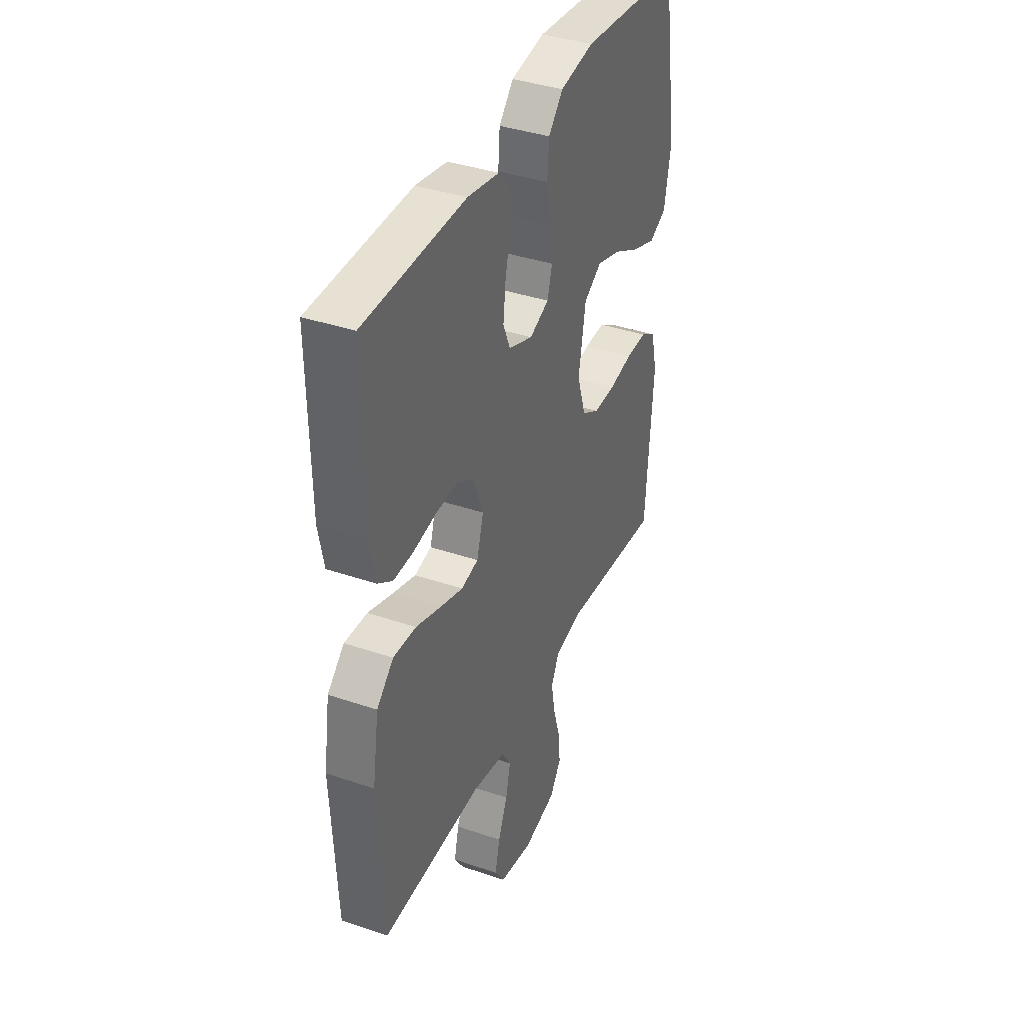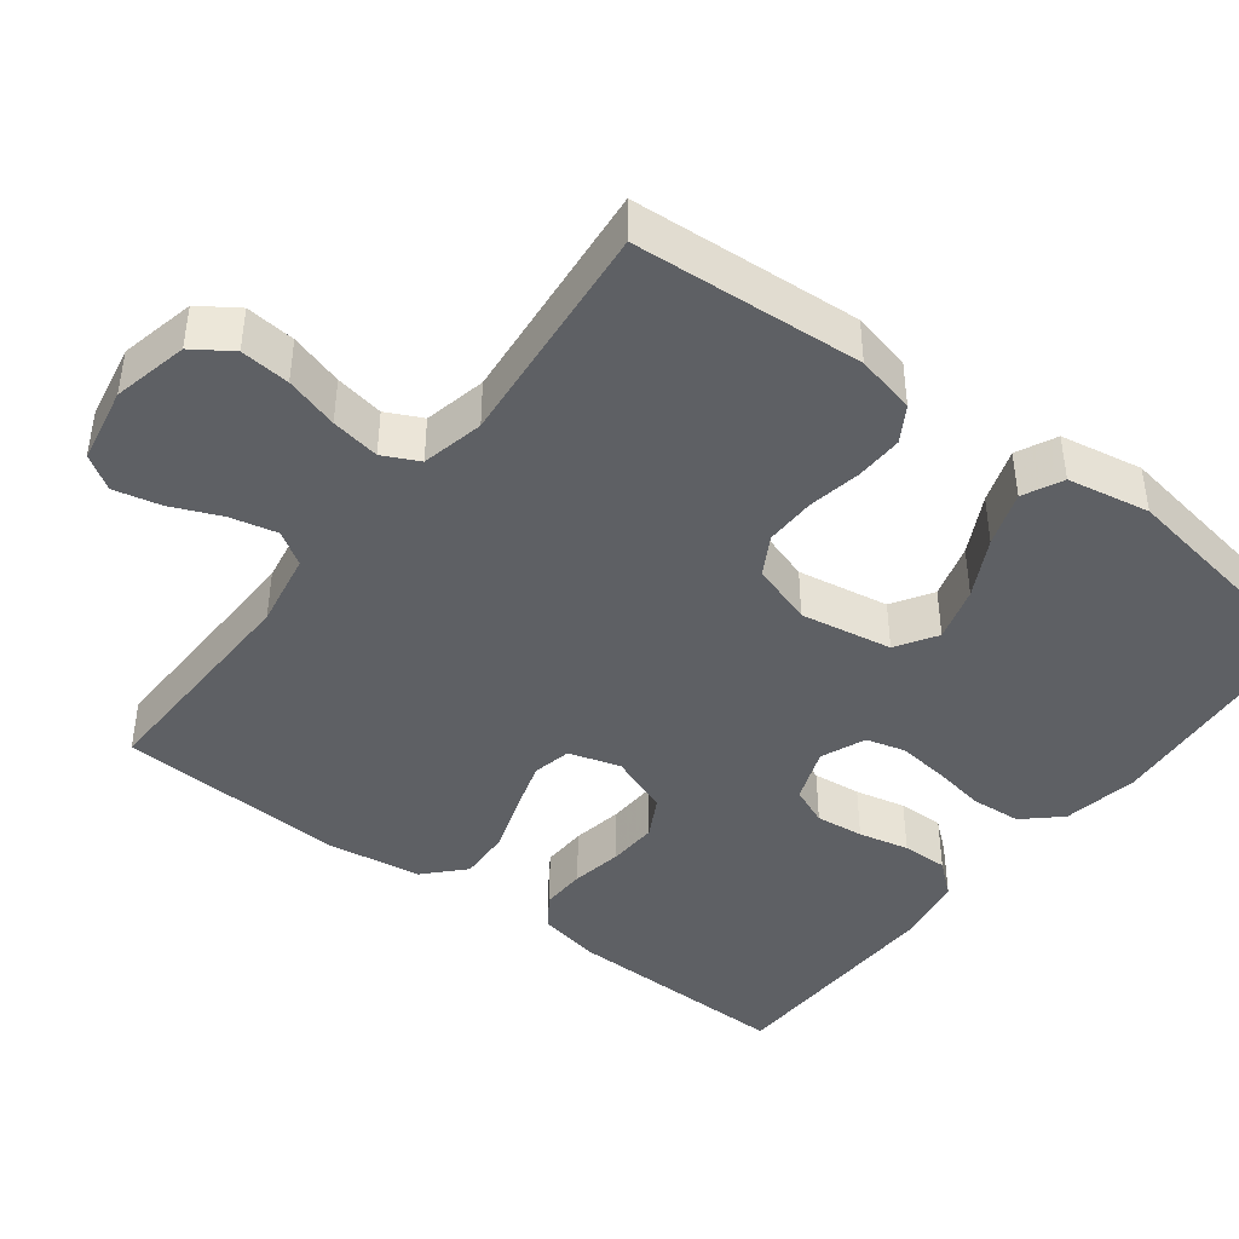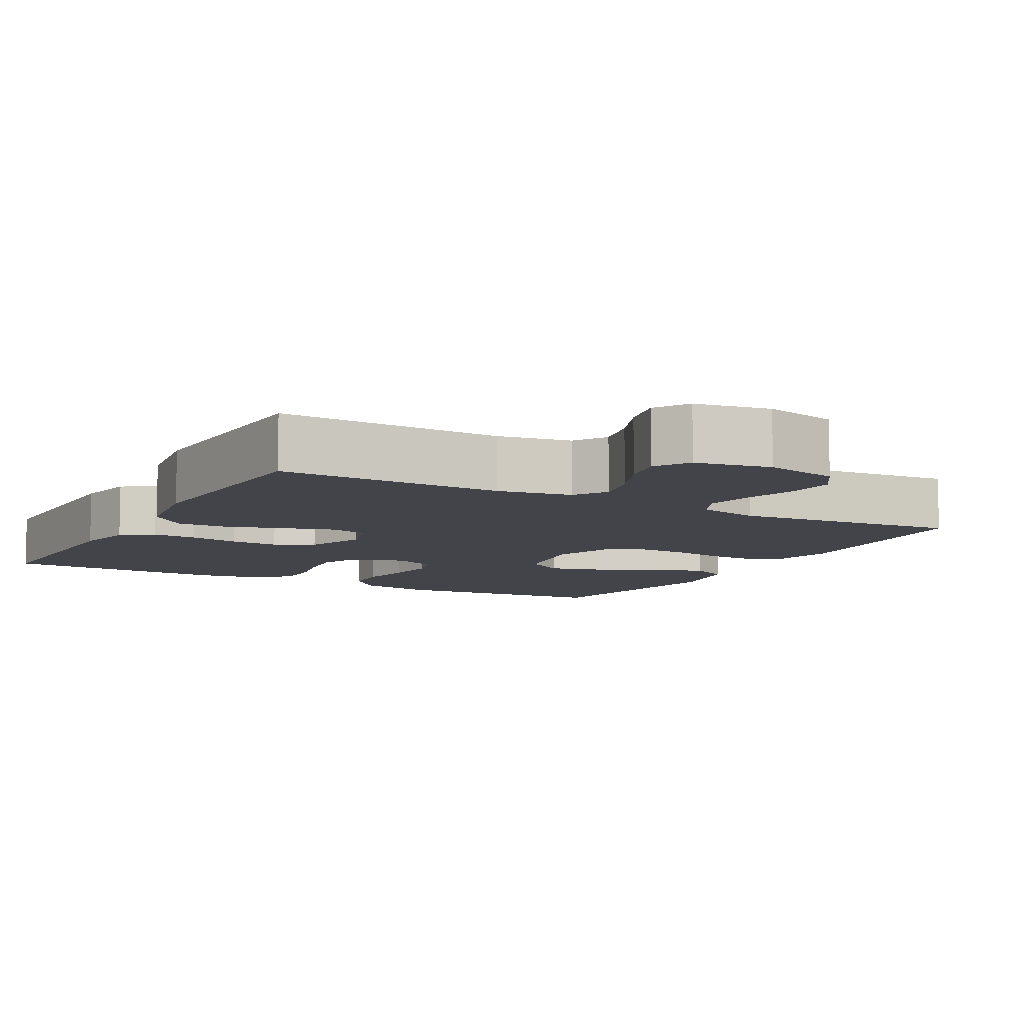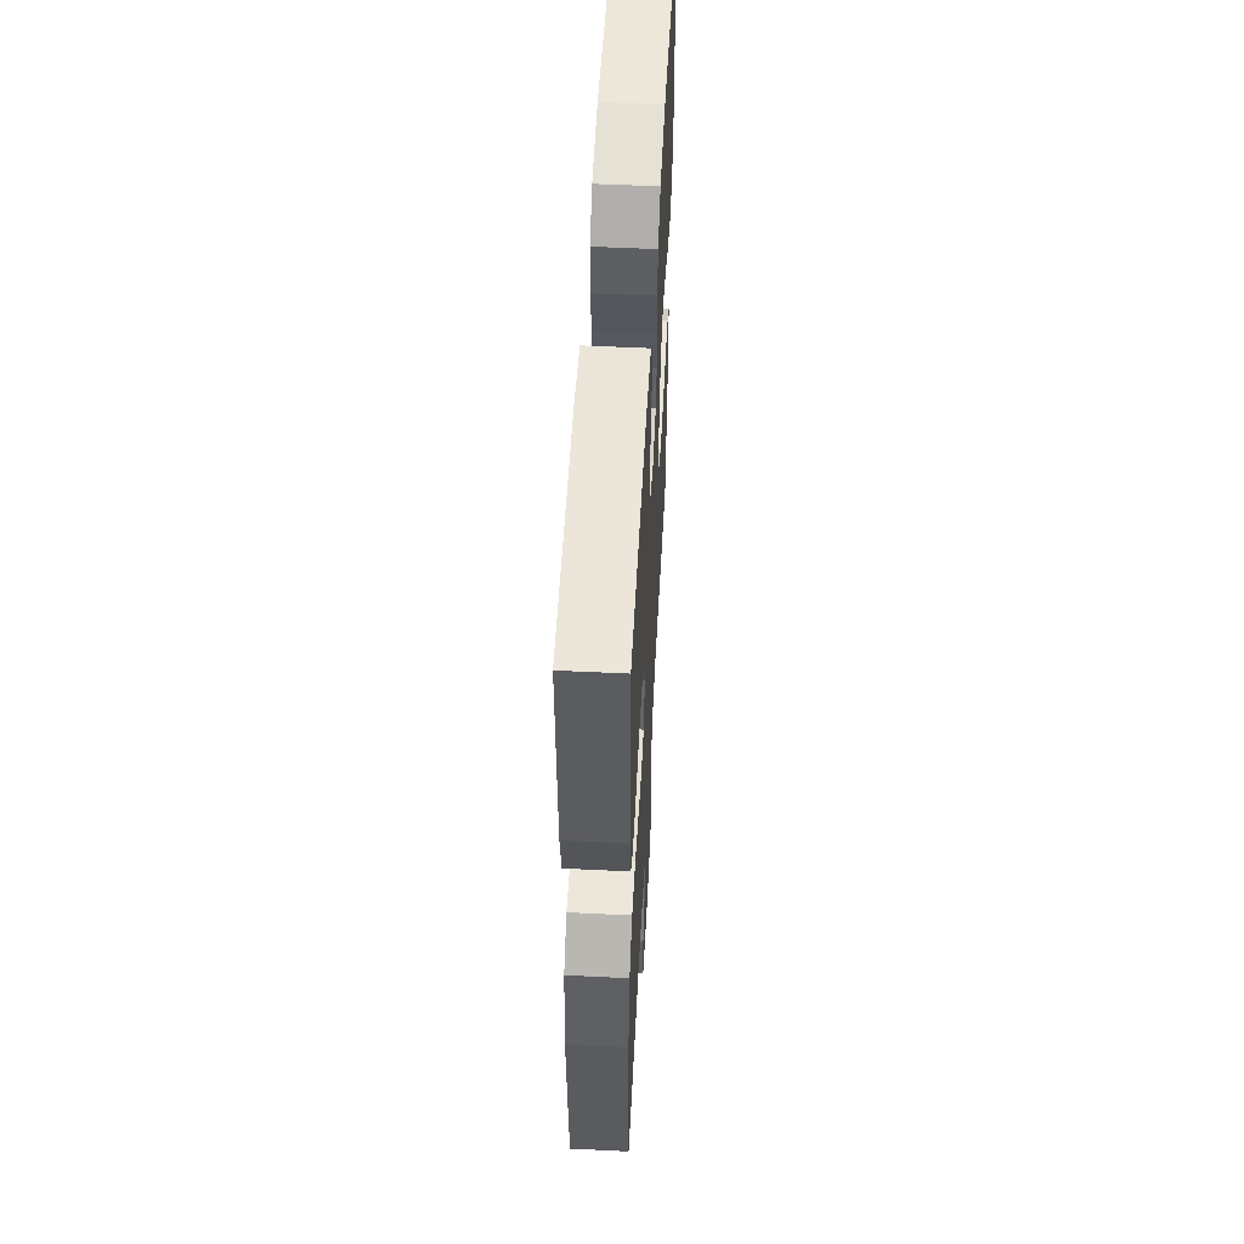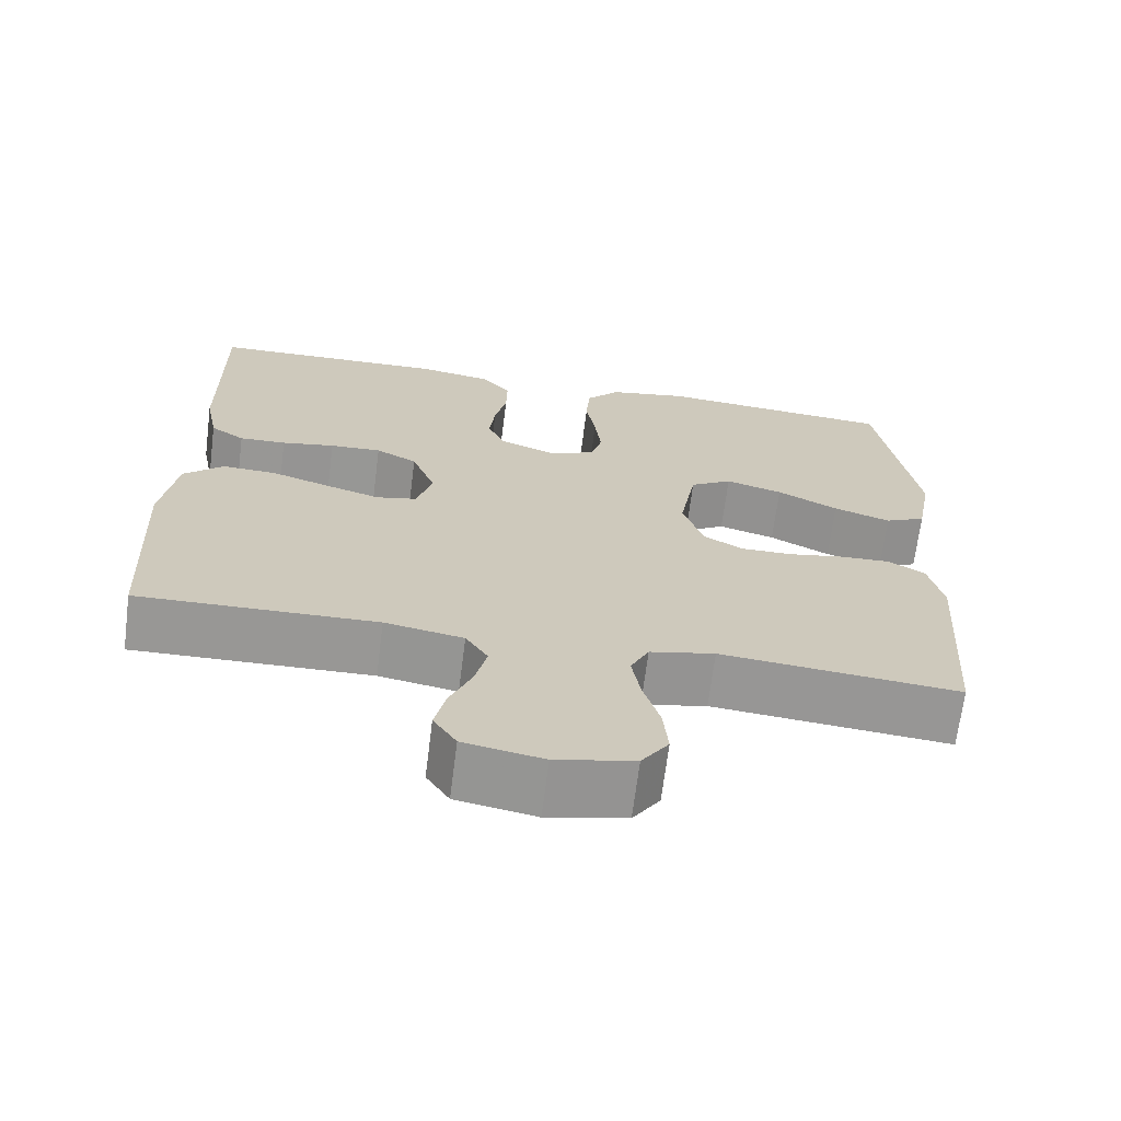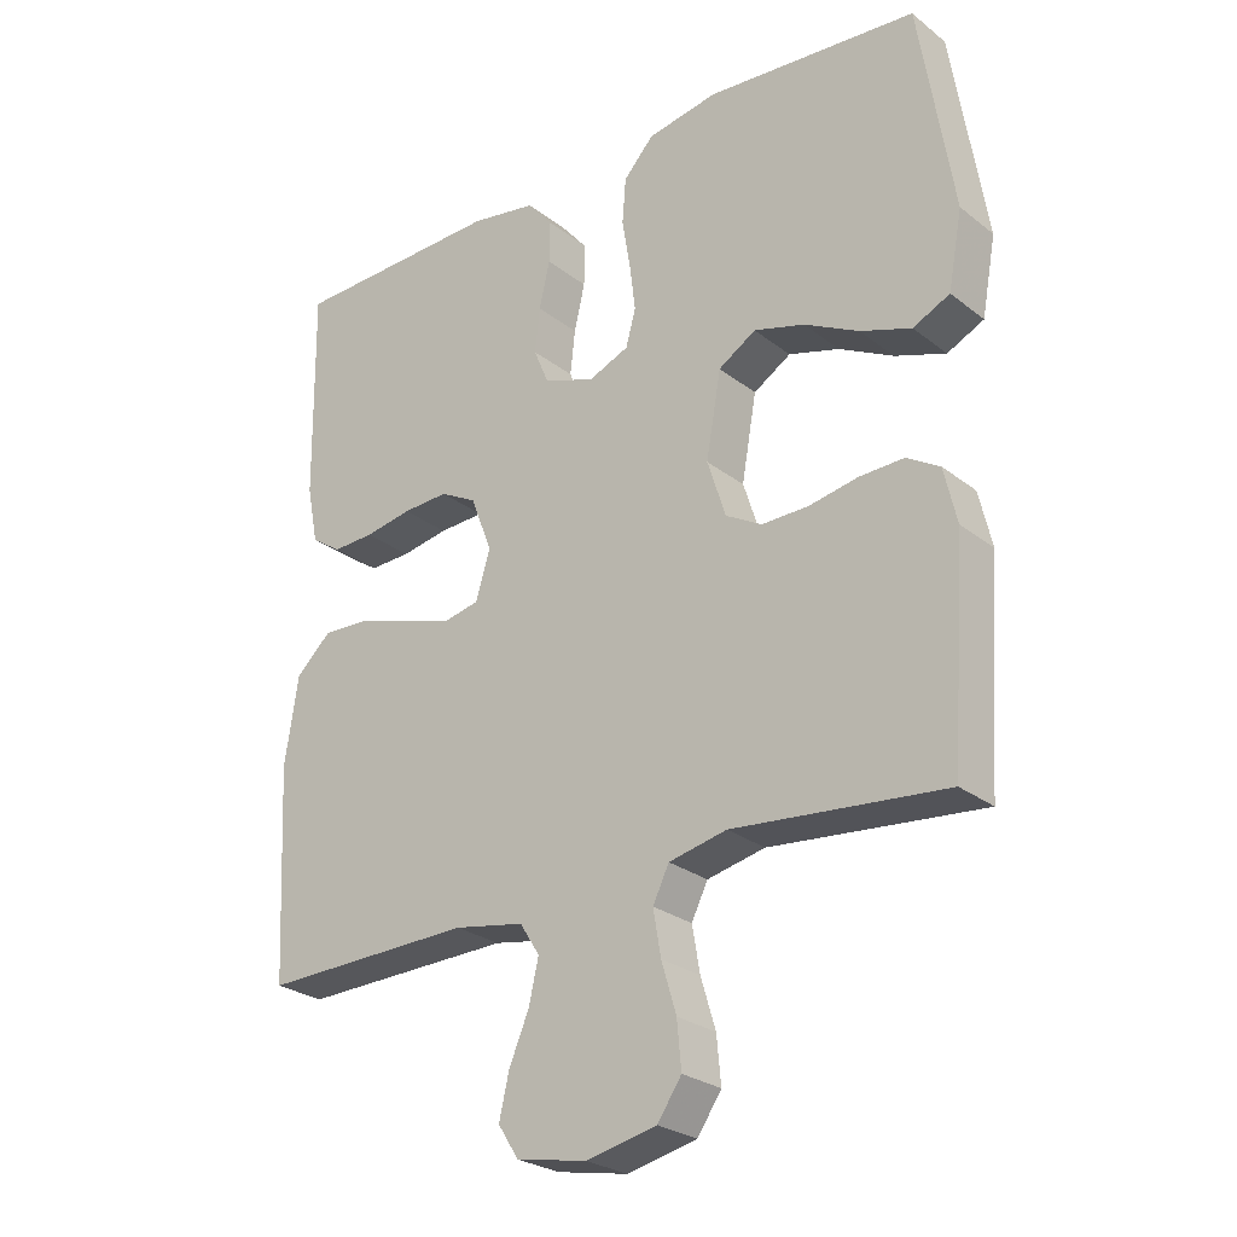
<metadata>
{"format":"obj","ext":"obj","renderer":"f3d","projection":"perspective","resolution":1024,"background":"white","views":[{"elev":38.3,"azim":113.3,"up":"+Z"},{"elev":-43.0,"azim":-127.4,"up":"+Y"},{"elev":-8.5,"azim":151.1,"up":"+Y"},{"elev":54.3,"azim":93.0,"up":"+Z"},{"elev":-68.2,"azim":172.8,"up":"+Z"},{"elev":-26.3,"azim":-140.5,"up":"+Z"}]}
</metadata>
<code>
v 0.5 0.07 -0.5
v 0.2 0.07 -0.493
v 0.101 0.07 -0.511
v 0.073 0.07 -0.555
v 0.087 0.07 -0.616
v 0.115 0.07 -0.682
v 0.129 0.07 -0.743
v 0.1 0.07 -0.788
v 0 0.07 -0.807
v -0.099 0.07 -0.785
v -0.133 0.07 -0.735
v -0.127 0.07 -0.67
v -0.106 0.07 -0.6
v -0.095 0.07 -0.536
v -0.118 0.07 -0.489
v -0.2 0.07 -0.471
v -0.5 0.07 -0.5
v -0.521 0.07 -0.2
v -0.503 0.07 -0.122
v -0.457 0.07 -0.094
v -0.394 0.07 -0.096
v -0.324 0.07 -0.109
v -0.258 0.07 -0.11
v -0.207 0.07 -0.081
v -0.181 0.07 0
v -0.202 0.07 0.12
v -0.255 0.07 0.153
v -0.327 0.07 0.132
v -0.404 0.07 0.092
v -0.476 0.07 0.067
v -0.528 0.07 0.092
v -0.548 0.07 0.2
v -0.5 0.07 0.5
v -0.2 0.07 0.525
v -0.1 0.07 0.507
v -0.057 0.07 0.46
v -0.052 0.07 0.395
v -0.064 0.07 0.324
v -0.072 0.07 0.258
v -0.058 0.07 0.207
v 0 0.07 0.183
v 0.072 0.07 0.21
v 0.093 0.07 0.26
v 0.086 0.07 0.323
v 0.071 0.07 0.389
v 0.07 0.07 0.449
v 0.106 0.07 0.492
v 0.2 0.07 0.508
v 0.5 0.07 0.5
v 0.496 0.07 0.2
v 0.48 0.07 0.119
v 0.437 0.07 0.09
v 0.378 0.07 0.092
v 0.311 0.07 0.104
v 0.246 0.07 0.107
v 0.194 0.07 0.079
v 0.164 0.07 0
v 0.184 0.07 -0.068
v 0.235 0.07 -0.079
v 0.303 0.07 -0.058
v 0.378 0.07 -0.033
v 0.446 0.07 -0.03
v 0.496 0.07 -0.077
v 0.515 0.07 -0.2
v 0.5 0 -0.5
v 0.2 0 -0.493
v 0.101 0 -0.511
v 0.073 0 -0.555
v 0.087 0 -0.616
v 0.115 0 -0.682
v 0.129 0 -0.743
v 0.1 0 -0.788
v 0 0 -0.807
v -0.099 0 -0.785
v -0.133 0 -0.735
v -0.127 0 -0.67
v -0.106 0 -0.6
v -0.095 0 -0.536
v -0.118 0 -0.489
v -0.2 0 -0.471
v -0.5 0 -0.5
v -0.521 0 -0.2
v -0.503 0 -0.122
v -0.457 0 -0.094
v -0.394 0 -0.096
v -0.324 0 -0.109
v -0.258 0 -0.11
v -0.207 0 -0.081
v -0.181 0 0
v -0.202 0 0.12
v -0.255 0 0.153
v -0.327 0 0.132
v -0.404 0 0.092
v -0.476 0 0.067
v -0.528 0 0.092
v -0.548 0 0.2
v -0.5 0 0.5
v -0.2 0 0.525
v -0.1 0 0.507
v -0.057 0 0.46
v -0.052 0 0.395
v -0.064 0 0.324
v -0.072 0 0.258
v -0.058 0 0.207
v 0 0 0.183
v 0.072 0 0.21
v 0.093 0 0.26
v 0.086 0 0.323
v 0.071 0 0.389
v 0.07 0 0.449
v 0.106 0 0.492
v 0.2 0 0.508
v 0.5 0 0.5
v 0.496 0 0.2
v 0.48 0 0.119
v 0.437 0 0.09
v 0.378 0 0.092
v 0.311 0 0.104
v 0.246 0 0.107
v 0.194 0 0.079
v 0.164 0 0
v 0.184 0 -0.068
v 0.235 0 -0.079
v 0.303 0 -0.058
v 0.378 0 -0.033
v 0.446 0 -0.03
v 0.496 0 -0.077
v 0.515 0 -0.2
f 63 64 1 2
f 60 61 62 63
f 59 60 63 2
f 58 59 2 3
f 57 58 3 4
f 51 52 53 54
f 51 54 55
f 50 51 55
f 49 50 55
f 48 49 55 56
f 44 45 46 47
f 43 44 47 48
f 42 43 48 56
f 35 36 37 38
f 35 38 39
f 34 35 39
f 33 34 39 40
f 31 32 33 40
f 28 29 30 31
f 27 28 31
f 19 20 21 22
f 19 22 23
f 16 17 18 19
f 15 16 19 23
f 14 15 23 24
f 10 11 12 13
f 10 13 14
f 9 10 14
f 5 6 7 8
f 4 5 8 9
f 57 4 9 14
f 41 42 56 57
f 27 31 40
f 26 27 40 41
f 25 26 41 57
f 14 24 25 57
f 66 65 128 127
f 127 126 125 124
f 66 127 124 123
f 67 66 123 122
f 68 67 122 121
f 118 117 116 115
f 119 118 115
f 119 115 114
f 119 114 113
f 120 119 113 112
f 111 110 109 108
f 112 111 108 107
f 120 112 107 106
f 102 101 100 99
f 103 102 99
f 103 99 98
f 104 103 98 97
f 104 97 96 95
f 95 94 93 92
f 95 92 91
f 86 85 84 83
f 87 86 83
f 83 82 81 80
f 87 83 80 79
f 88 87 79 78
f 77 76 75 74
f 78 77 74
f 78 74 73
f 72 71 70 69
f 73 72 69 68
f 78 73 68 121
f 121 120 106 105
f 104 95 91
f 105 104 91 90
f 121 105 90 89
f 121 89 88 78
f 1 65 66 2
f 2 66 67 3
f 3 67 68 4
f 4 68 69 5
f 5 69 70 6
f 6 70 71 7
f 7 71 72 8
f 8 72 73 9
f 9 73 74 10
f 10 74 75 11
f 11 75 76 12
f 12 76 77 13
f 13 77 78 14
f 14 78 79 15
f 15 79 80 16
f 16 80 81 17
f 17 81 82 18
f 18 82 83 19
f 19 83 84 20
f 20 84 85 21
f 21 85 86 22
f 22 86 87 23
f 23 87 88 24
f 24 88 89 25
f 25 89 90 26
f 26 90 91 27
f 27 91 92 28
f 28 92 93 29
f 29 93 94 30
f 30 94 95 31
f 31 95 96 32
f 32 96 97 33
f 33 97 98 34
f 34 98 99 35
f 35 99 100 36
f 36 100 101 37
f 37 101 102 38
f 38 102 103 39
f 39 103 104 40
f 40 104 105 41
f 41 105 106 42
f 42 106 107 43
f 43 107 108 44
f 44 108 109 45
f 45 109 110 46
f 46 110 111 47
f 47 111 112 48
f 48 112 113 49
f 49 113 114 50
f 50 114 115 51
f 51 115 116 52
f 52 116 117 53
f 53 117 118 54
f 54 118 119 55
f 55 119 120 56
f 56 120 121 57
f 57 121 122 58
f 58 122 123 59
f 59 123 124 60
f 60 124 125 61
f 61 125 126 62
f 62 126 127 63
f 63 127 128 64
f 64 128 65 1

</code>
